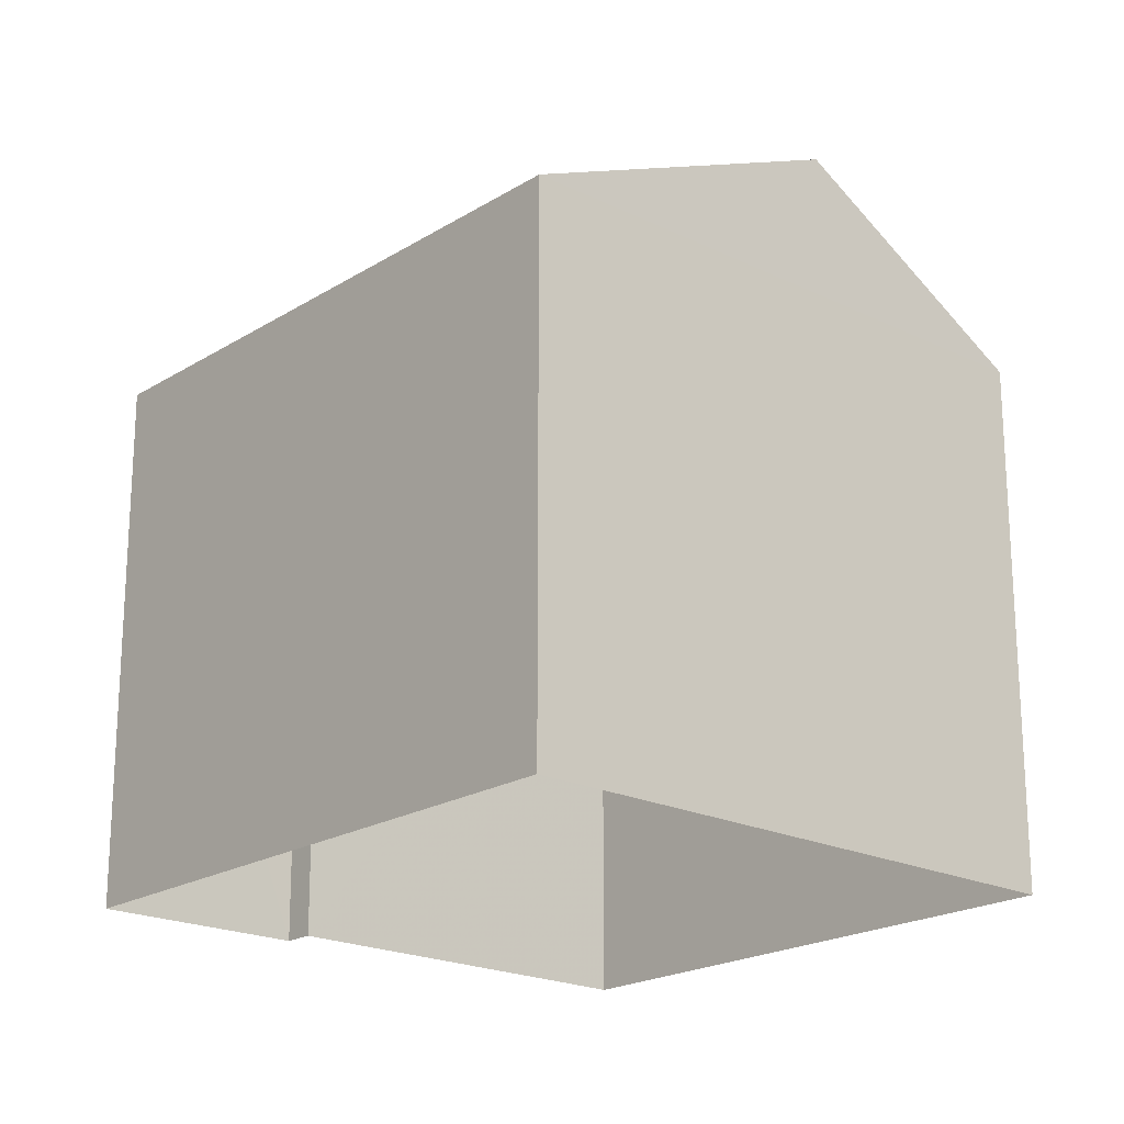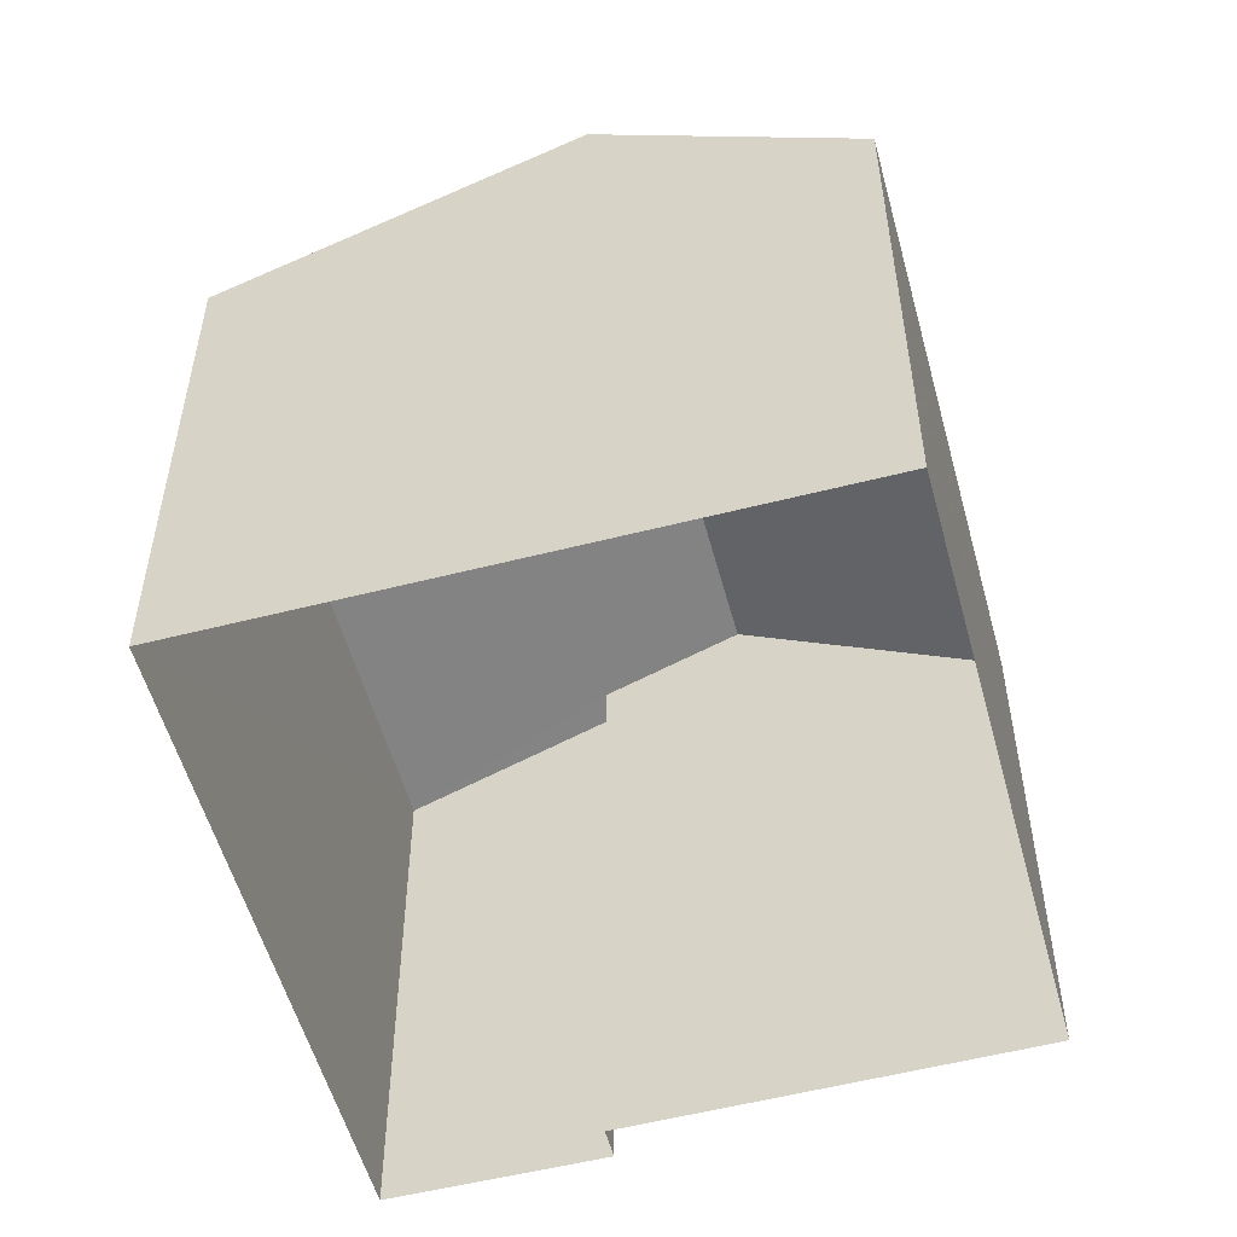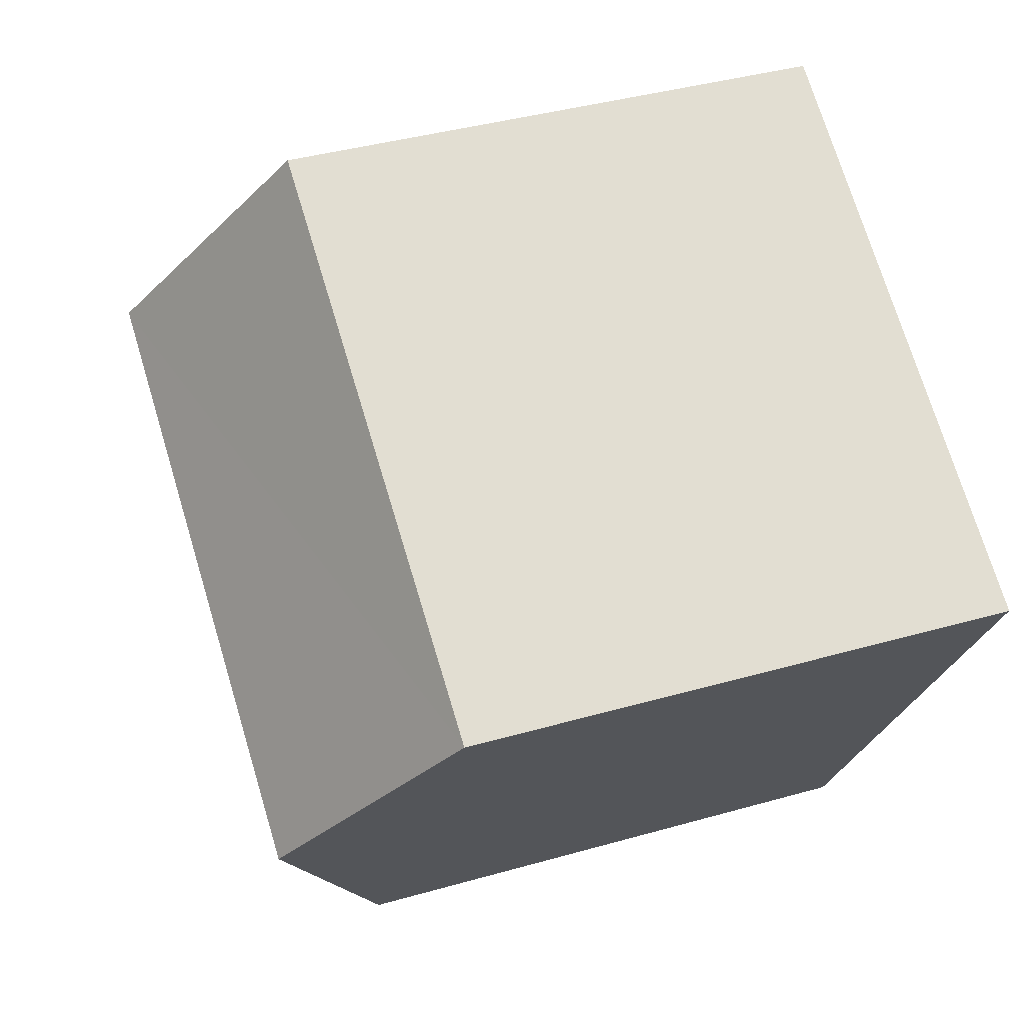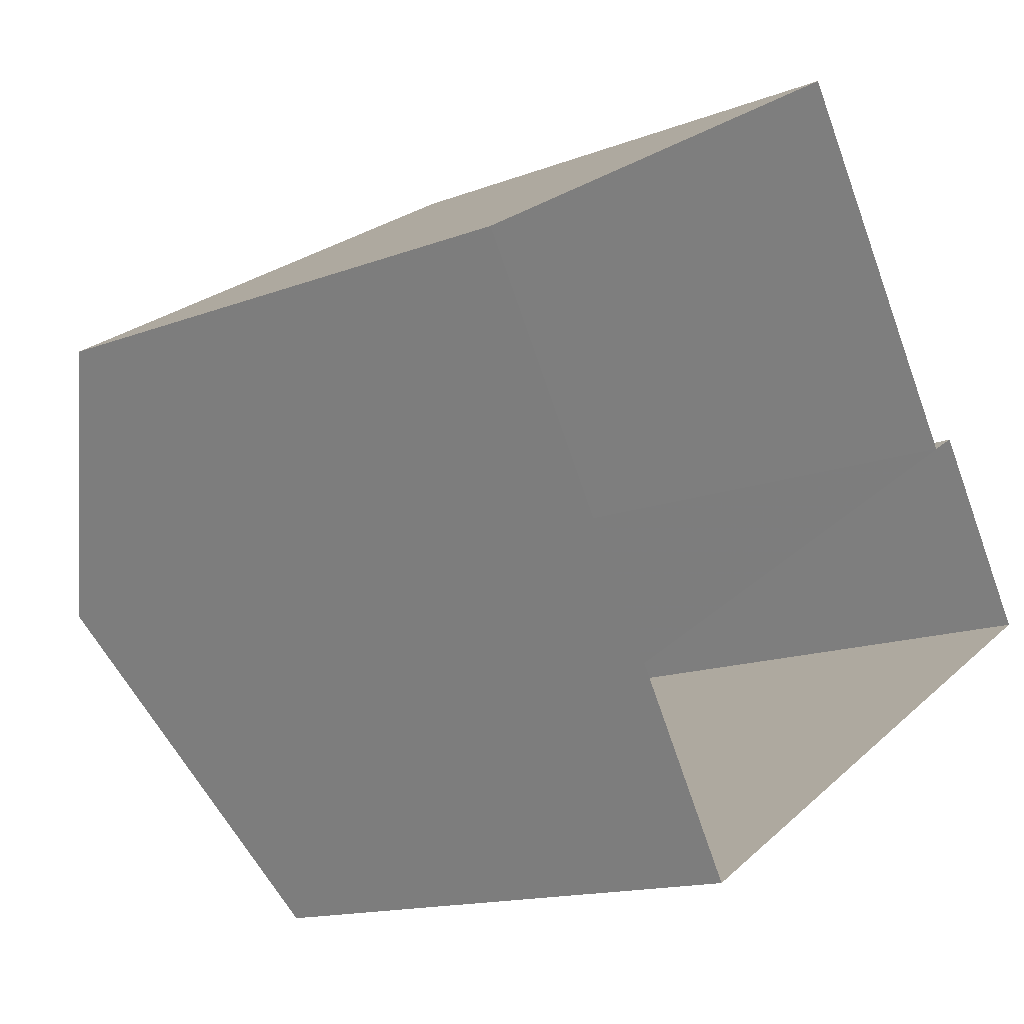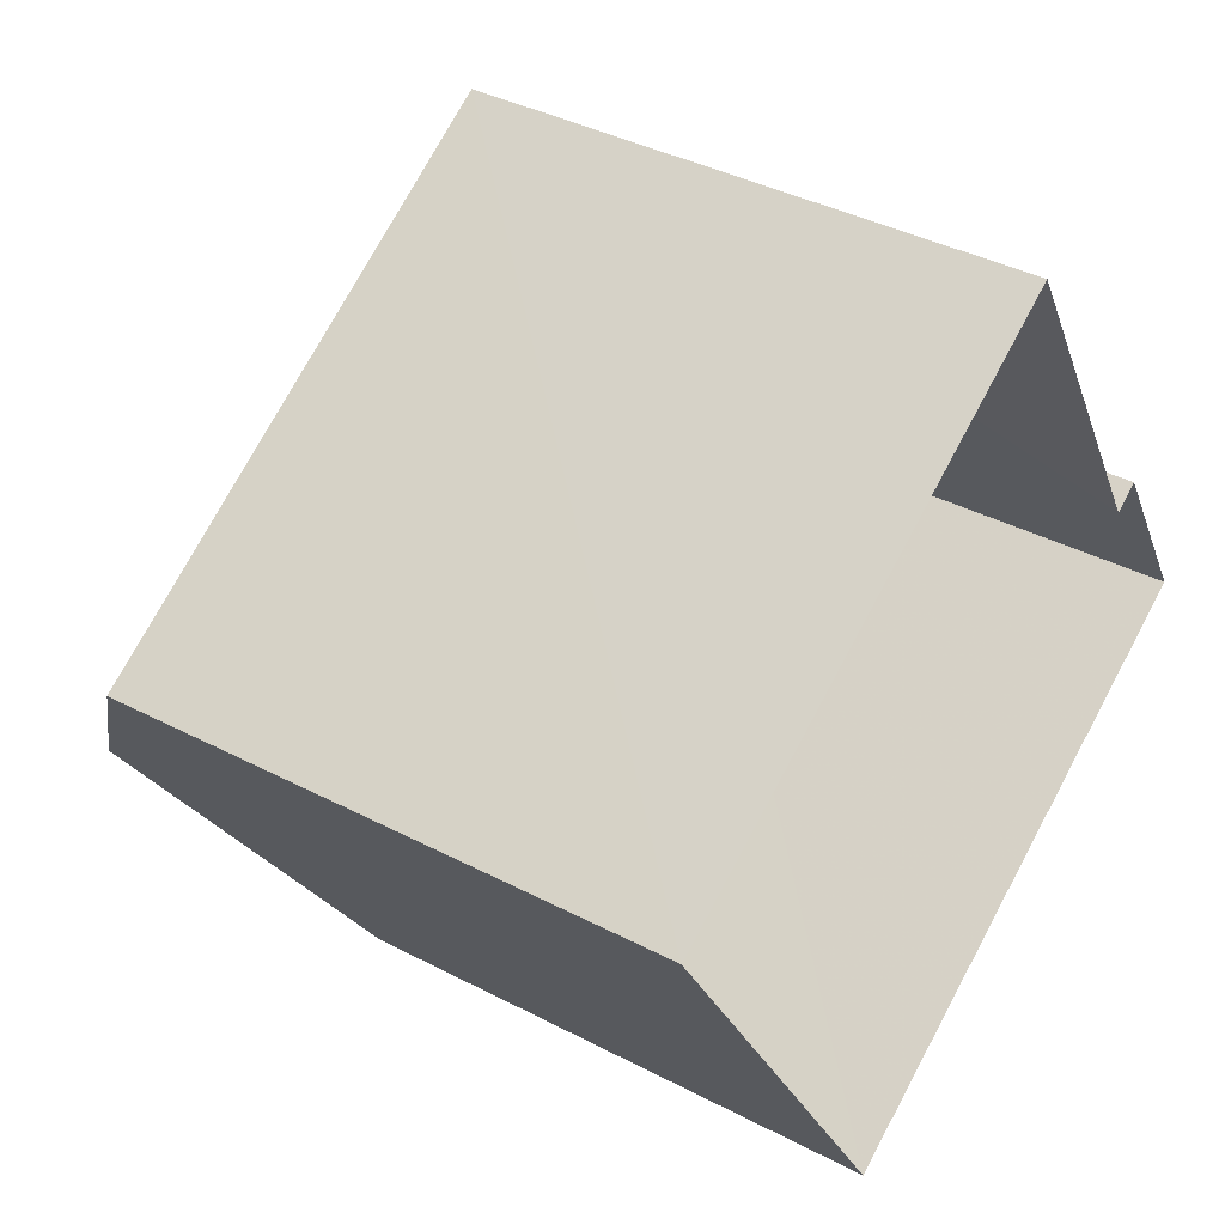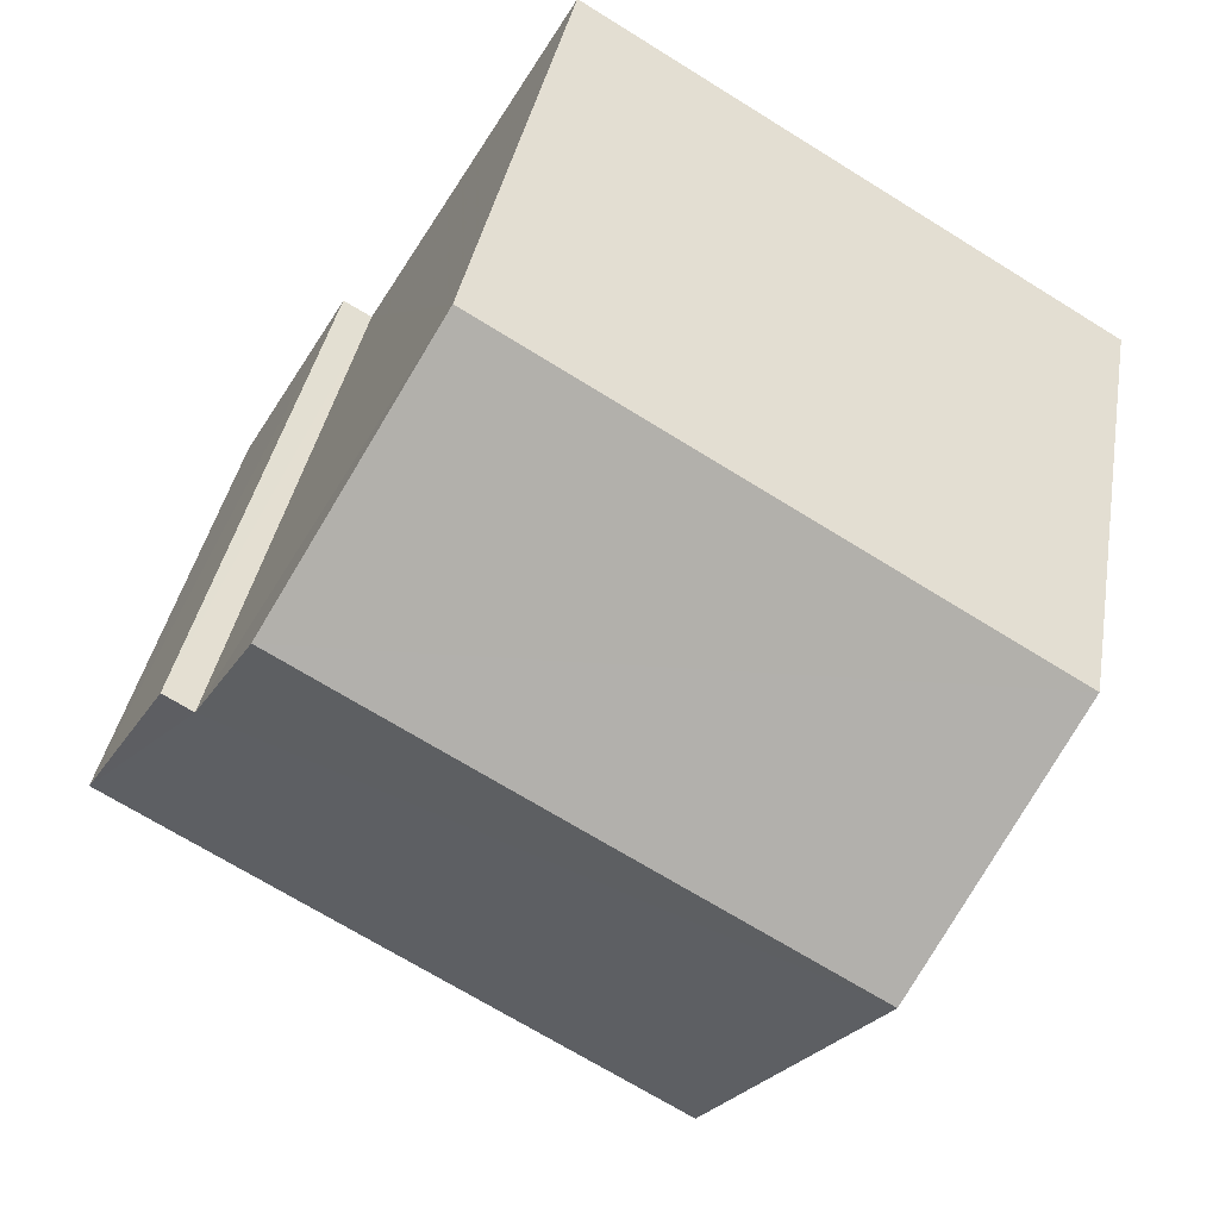
<metadata>
{"format":"obj","ext":"obj","renderer":"f3d","projection":"perspective","resolution":1024,"background":"white","views":[{"elev":-20.5,"azim":17.7,"up":"+Z"},{"elev":-54.5,"azim":74.4,"up":"+Z"},{"elev":39.0,"azim":70.4,"up":"+Y"},{"elev":-14.1,"azim":130.6,"up":"+Y"},{"elev":38.8,"azim":123.4,"up":"+Y"},{"elev":36.5,"azim":9.5,"up":"+Y"}]}
</metadata>
<code>
v -3.115e+05 4.317e+04 18.48
v -3.115e+05 4.316e+04 18.48
v -3.115e+05 4.317e+04 18.48
v -3.115e+05 4.317e+04 18.48
v -3.115e+05 4.317e+04 18.49
v -3.115e+05 4.317e+04 18.49
v -3.115e+05 4.317e+04 29.32
v -3.115e+05 4.317e+04 28.41
v -3.115e+05 4.316e+04 27.01
v -3.115e+05 4.317e+04 27.01
v -3.115e+05 4.317e+04 29.33
v -3.115e+05 4.317e+04 28.4
v -3.115e+05 4.317e+04 27.02
v -3.115e+05 4.317e+04 27.02
f 1 2 3
f 3 4 1
f 5 2 1
f 6 5 1
f 7 8 9
f 9 8 10
f 7 11 8
f 10 8 12
f 11 7 13
f 14 11 13
f 1 8 14
f 1 14 6
f 8 11 14
f 14 13 5
f 6 14 5
f 10 3 2
f 9 10 2
f 12 1 4
f 12 8 1
f 9 2 13
f 9 13 7
f 2 5 13
f 10 12 4
f 3 10 4

</code>
